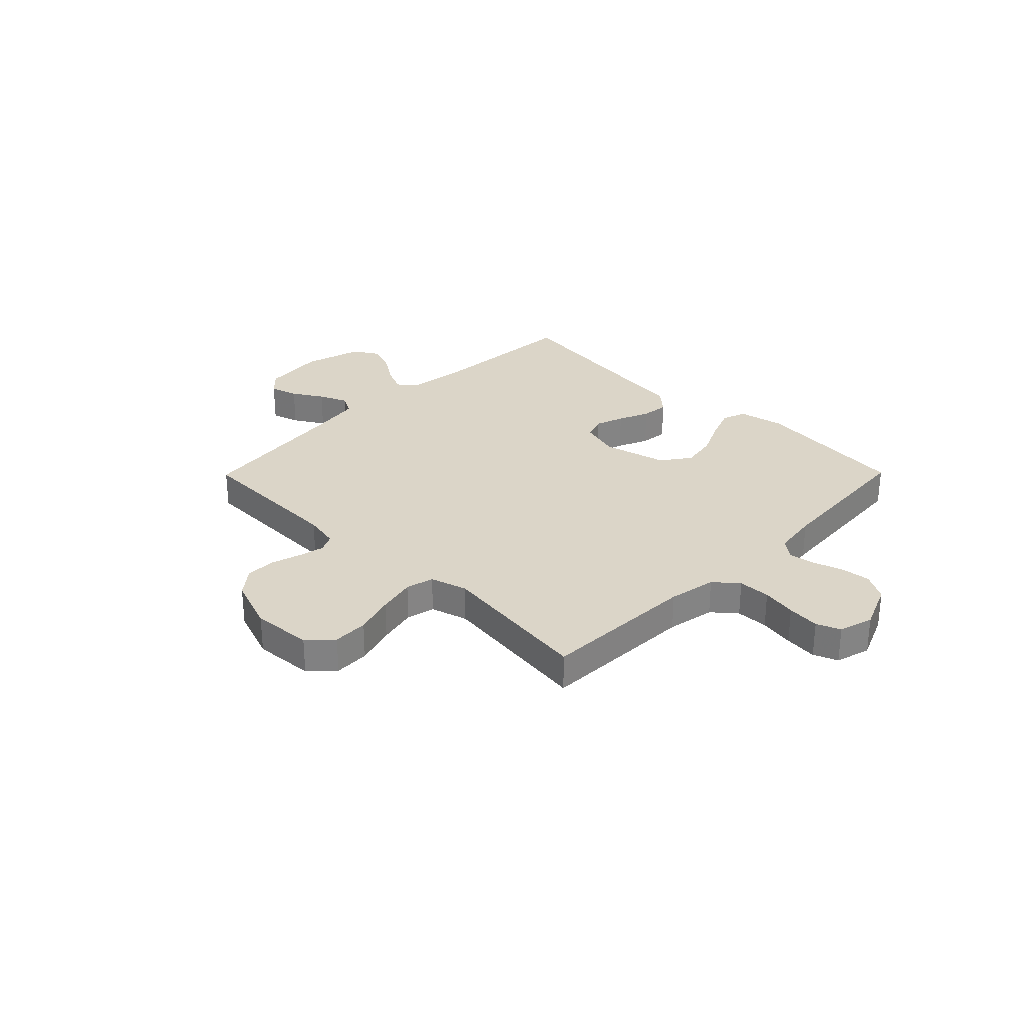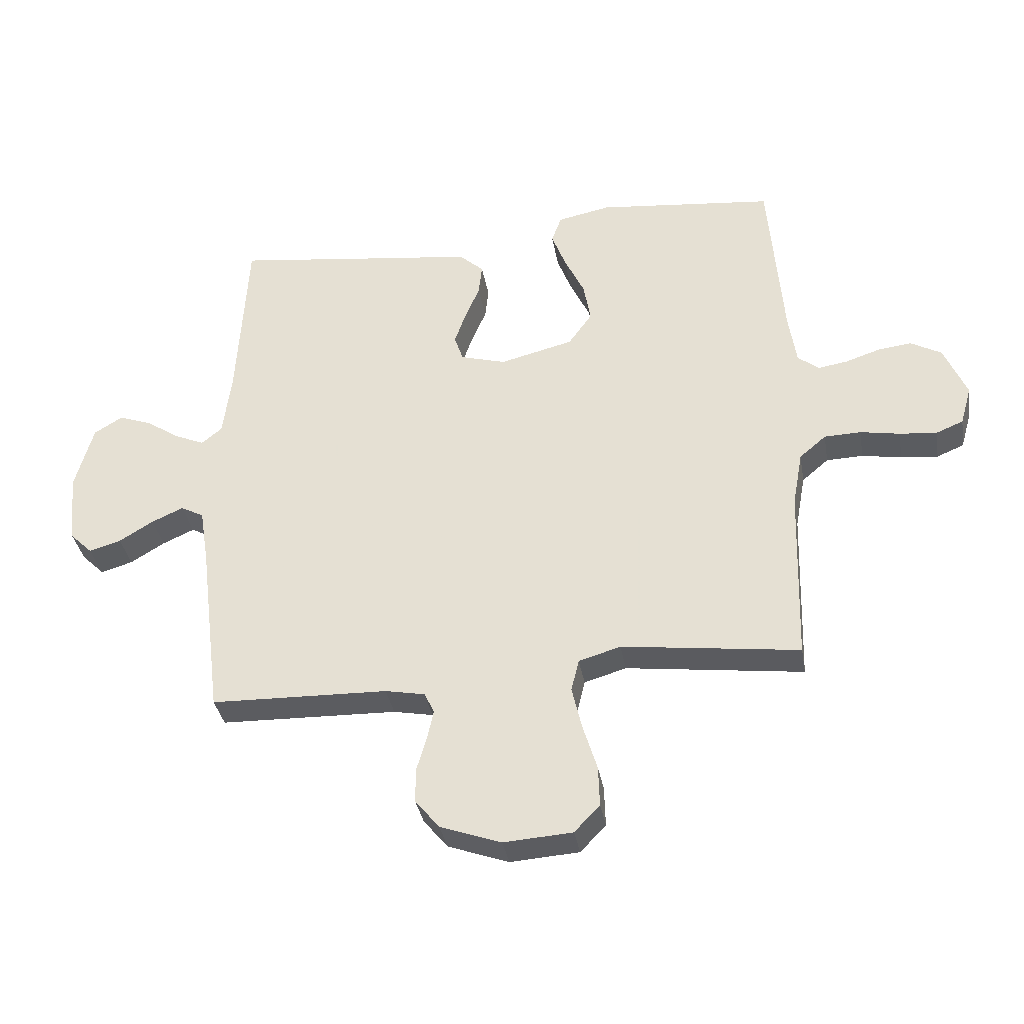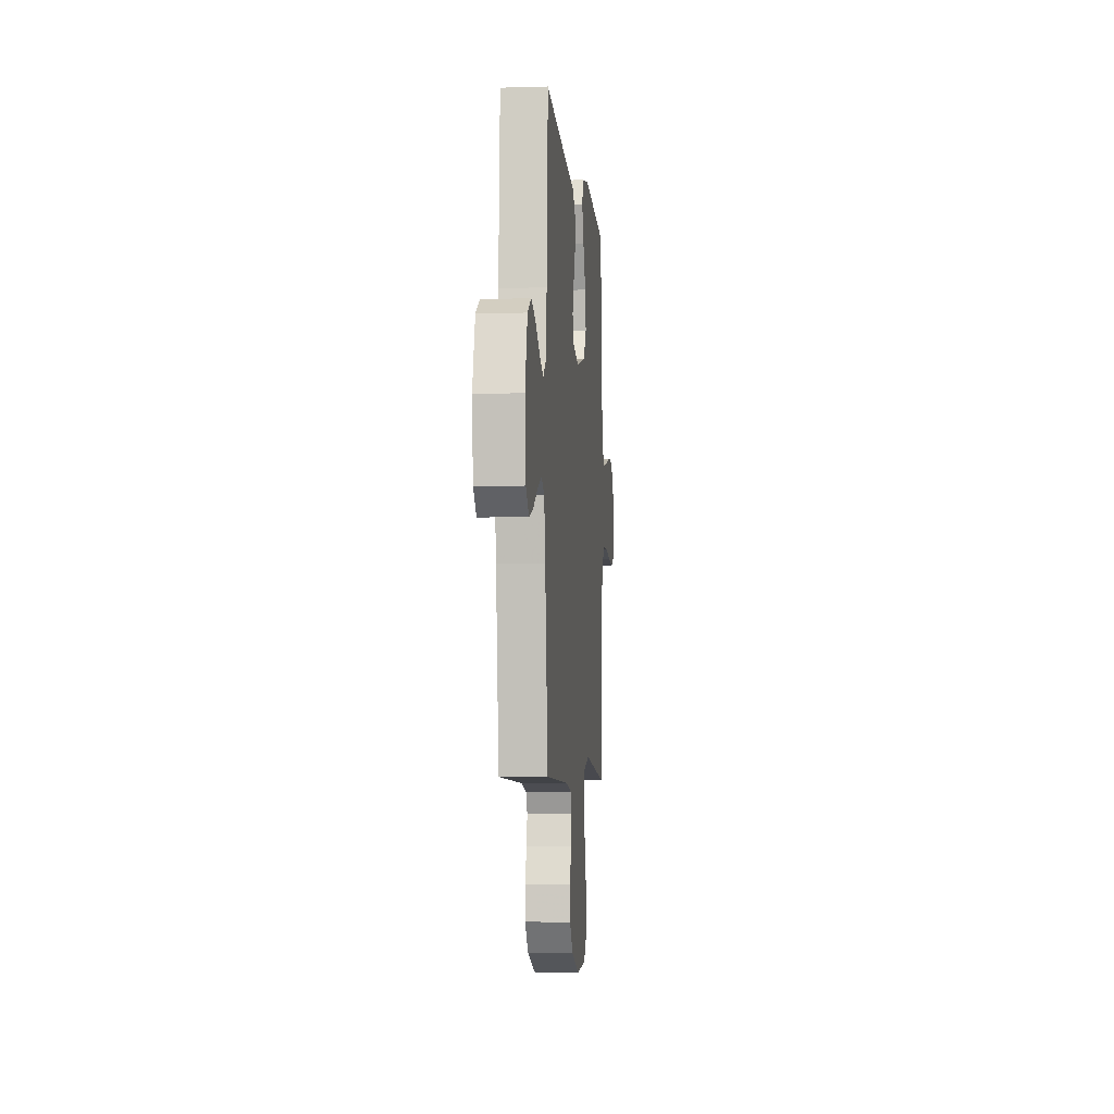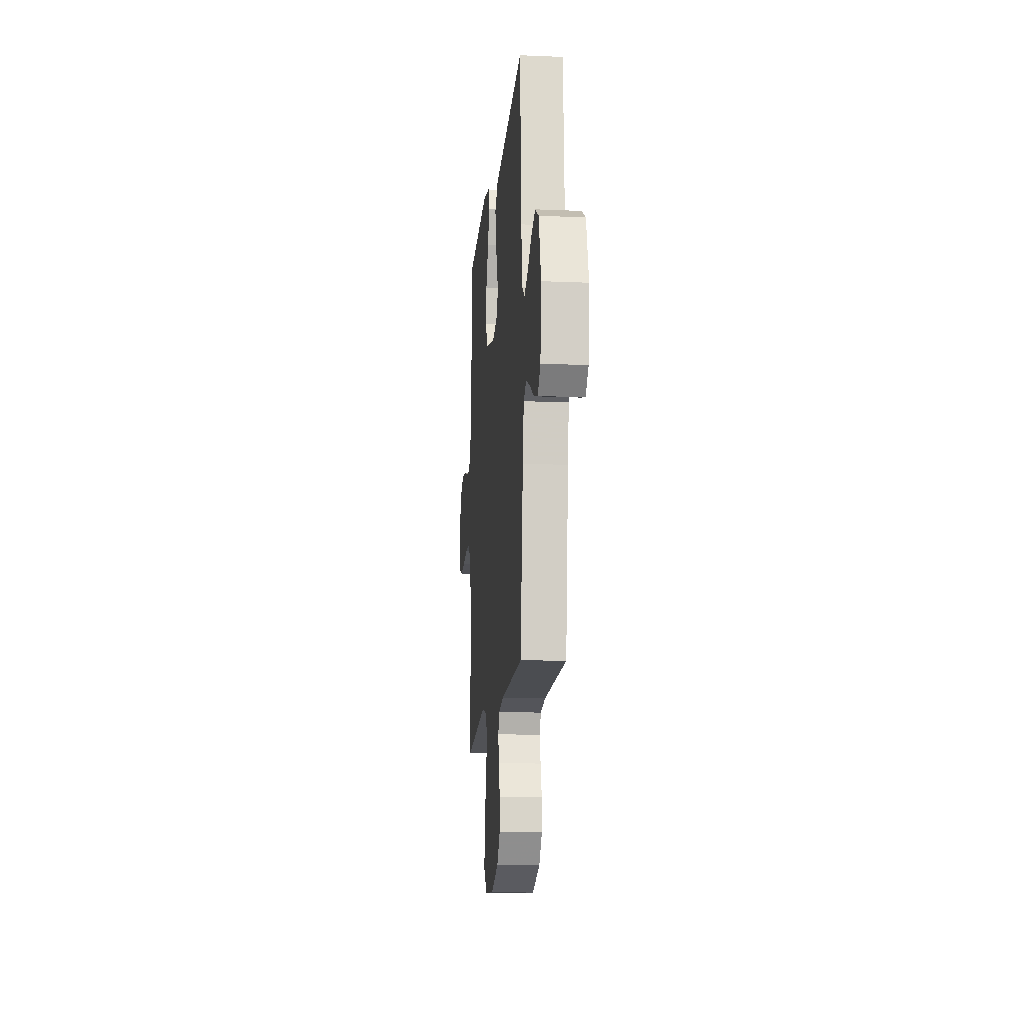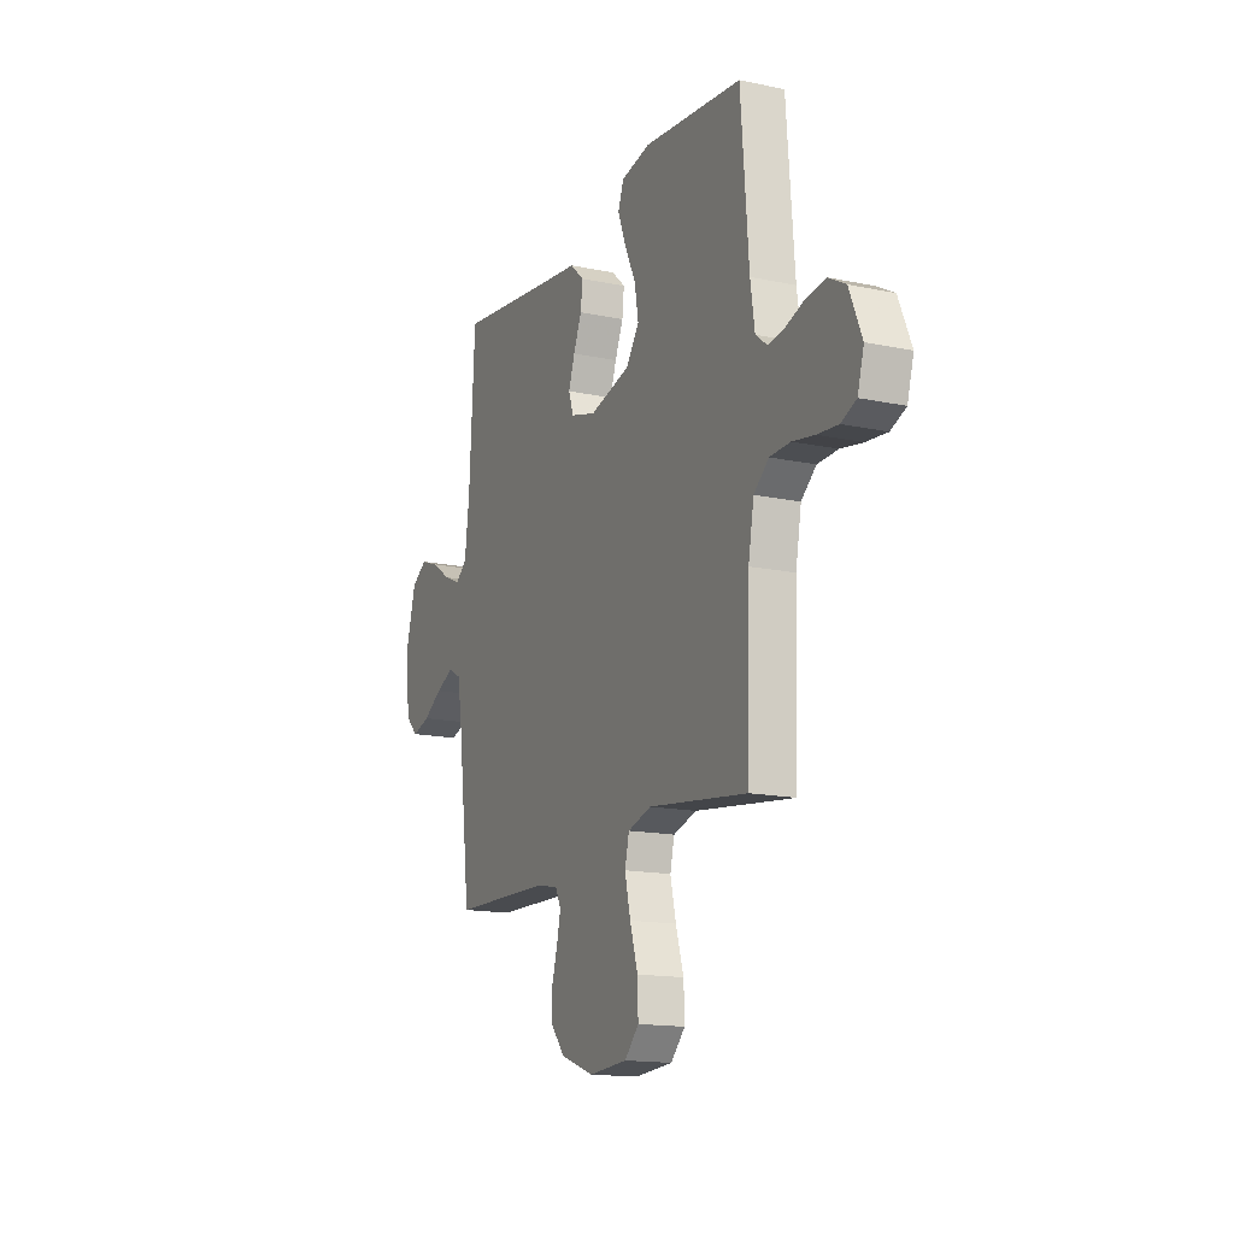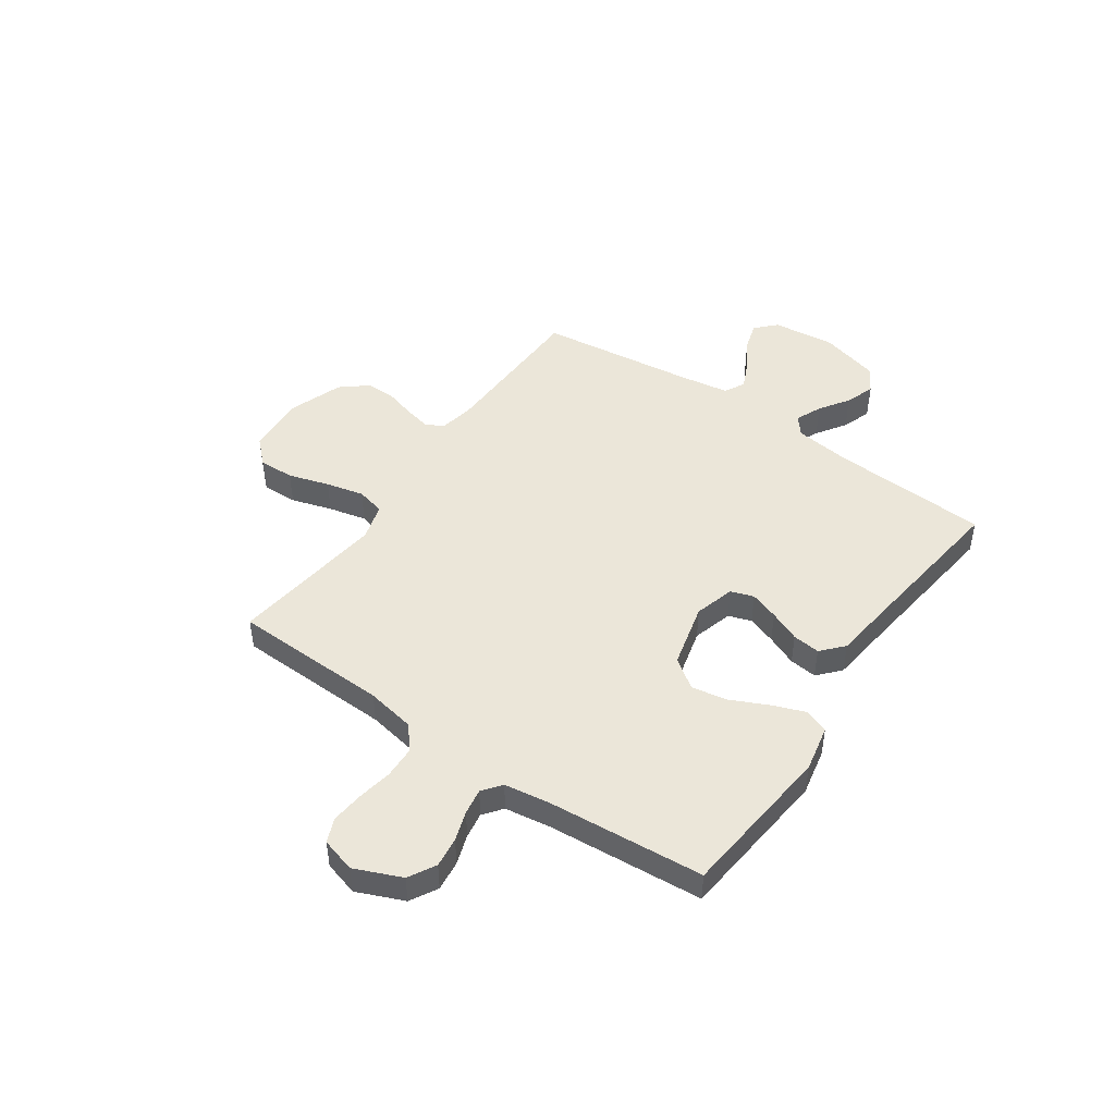
<metadata>
{"format":"obj","ext":"obj","renderer":"f3d","projection":"perspective","resolution":1024,"background":"white","views":[{"elev":29.6,"azim":-135.4,"up":"+Y"},{"elev":-35.3,"azim":-170.3,"up":"+Z"},{"elev":-5.4,"azim":95.4,"up":"+Z"},{"elev":-14.1,"azim":84.6,"up":"+Z"},{"elev":-15.4,"azim":-114.1,"up":"+Z"},{"elev":46.9,"azim":-55.3,"up":"+Y"}]}
</metadata>
<code>
v -0.5 0.07 -0.5
v -0.509 0.07 -0.2
v -0.526 0.07 -0.107
v -0.571 0.07 -0.069
v -0.633 0.07 -0.067
v -0.7 0.07 -0.079
v -0.763 0.07 -0.085
v -0.809 0.07 -0.066
v -0.828 0.07 0
v -0.79 0.07 0.09
v -0.738 0.07 0.119
v -0.68 0.07 0.112
v -0.623 0.07 0.093
v -0.573 0.07 0.085
v -0.537 0.07 0.113
v -0.524 0.07 0.2
v -0.5 0.07 0.5
v -0.2 0.07 0.531
v -0.111 0.07 0.513
v -0.094 0.07 0.467
v -0.118 0.07 0.404
v -0.152 0.07 0.332
v -0.164 0.07 0.264
v -0.124 0.07 0.208
v 0 0.07 0.177
v 0.077 0.07 0.199
v 0.092 0.07 0.243
v 0.073 0.07 0.298
v 0.048 0.07 0.357
v 0.042 0.07 0.41
v 0.084 0.07 0.448
v 0.2 0.07 0.462
v 0.5 0.07 0.5
v 0.517 0.07 0.2
v 0.531 0.07 0.09
v 0.566 0.07 0.062
v 0.616 0.07 0.084
v 0.673 0.07 0.122
v 0.729 0.07 0.142
v 0.777 0.07 0.113
v 0.808 0.07 0
v 0.795 0.07 -0.121
v 0.757 0.07 -0.158
v 0.703 0.07 -0.142
v 0.645 0.07 -0.107
v 0.591 0.07 -0.083
v 0.552 0.07 -0.104
v 0.537 0.07 -0.2
v 0.5 0.07 -0.5
v 0.2 0.07 -0.508
v 0.133 0.07 -0.521
v 0.116 0.07 -0.556
v 0.127 0.07 -0.606
v 0.144 0.07 -0.664
v 0.144 0.07 -0.722
v 0.103 0.07 -0.772
v 0 0.07 -0.809
v -0.116 0.07 -0.801
v -0.159 0.07 -0.756
v -0.157 0.07 -0.688
v -0.133 0.07 -0.61
v -0.116 0.07 -0.537
v -0.129 0.07 -0.483
v -0.2 0.07 -0.462
v -0.5 0 -0.5
v -0.509 0 -0.2
v -0.526 0 -0.107
v -0.571 0 -0.069
v -0.633 0 -0.067
v -0.7 0 -0.079
v -0.763 0 -0.085
v -0.809 0 -0.066
v -0.828 0 0
v -0.79 0 0.09
v -0.738 0 0.119
v -0.68 0 0.112
v -0.623 0 0.093
v -0.573 0 0.085
v -0.537 0 0.113
v -0.524 0 0.2
v -0.5 0 0.5
v -0.2 0 0.531
v -0.111 0 0.513
v -0.094 0 0.467
v -0.118 0 0.404
v -0.152 0 0.332
v -0.164 0 0.264
v -0.124 0 0.208
v 0 0 0.177
v 0.077 0 0.199
v 0.092 0 0.243
v 0.073 0 0.298
v 0.048 0 0.357
v 0.042 0 0.41
v 0.084 0 0.448
v 0.2 0 0.462
v 0.5 0 0.5
v 0.517 0 0.2
v 0.531 0 0.09
v 0.566 0 0.062
v 0.616 0 0.084
v 0.673 0 0.122
v 0.729 0 0.142
v 0.777 0 0.113
v 0.808 0 0
v 0.795 0 -0.121
v 0.757 0 -0.158
v 0.703 0 -0.142
v 0.645 0 -0.107
v 0.591 0 -0.083
v 0.552 0 -0.104
v 0.537 0 -0.2
v 0.5 0 -0.5
v 0.2 0 -0.508
v 0.133 0 -0.521
v 0.116 0 -0.556
v 0.127 0 -0.606
v 0.144 0 -0.664
v 0.144 0 -0.722
v 0.103 0 -0.772
v 0 0 -0.809
v -0.116 0 -0.801
v -0.159 0 -0.756
v -0.157 0 -0.688
v -0.133 0 -0.61
v -0.116 0 -0.537
v -0.129 0 -0.483
v -0.2 0 -0.462
f 59 60 61
f 58 59 61
f 57 58 61
f 56 57 61
f 55 56 61
f 54 55 61
f 53 54 61
f 52 53 61 62
f 51 52 62 63
f 48 49 50
f 51 63 64
f 50 51 64
f 48 50 64
f 47 48 64
f 43 44 45
f 42 43 45
f 41 42 45
f 40 41 45
f 39 40 45
f 38 39 45
f 37 38 45
f 36 37 45 46
f 64 1 2
f 47 64 2
f 46 47 2
f 36 46 2
f 35 36 2
f 30 31 32
f 29 30 32
f 28 29 32
f 32 33 34
f 28 32 34
f 27 28 34
f 20 21 22
f 19 20 22
f 18 19 22
f 17 18 22
f 16 17 22
f 15 16 22 23
f 14 15 23 24
f 11 12 13
f 10 11 13
f 9 10 13
f 8 9 13
f 7 8 13
f 6 7 13
f 5 6 13
f 4 5 13 14
f 14 24 25
f 4 14 25
f 3 4 25
f 26 27 34 35
f 25 26 35
f 3 25 35
f 2 3 35
f 125 124 123
f 125 123 122
f 125 122 121
f 125 121 120
f 125 120 119
f 125 119 118
f 125 118 117
f 126 125 117 116
f 127 126 116 115
f 114 113 112
f 128 127 115
f 128 115 114
f 128 114 112
f 128 112 111
f 109 108 107
f 109 107 106
f 109 106 105
f 109 105 104
f 109 104 103
f 109 103 102
f 109 102 101
f 110 109 101 100
f 66 65 128
f 66 128 111
f 66 111 110
f 66 110 100
f 66 100 99
f 96 95 94
f 96 94 93
f 96 93 92
f 98 97 96
f 98 96 92
f 98 92 91
f 86 85 84
f 86 84 83
f 86 83 82
f 86 82 81
f 86 81 80
f 87 86 80 79
f 88 87 79 78
f 77 76 75
f 77 75 74
f 77 74 73
f 77 73 72
f 77 72 71
f 77 71 70
f 77 70 69
f 78 77 69 68
f 89 88 78
f 89 78 68
f 89 68 67
f 99 98 91 90
f 99 90 89
f 99 89 67
f 99 67 66
f 1 65 66 2
f 2 66 67 3
f 3 67 68 4
f 4 68 69 5
f 5 69 70 6
f 6 70 71 7
f 7 71 72 8
f 8 72 73 9
f 9 73 74 10
f 10 74 75 11
f 11 75 76 12
f 12 76 77 13
f 13 77 78 14
f 14 78 79 15
f 15 79 80 16
f 16 80 81 17
f 17 81 82 18
f 18 82 83 19
f 19 83 84 20
f 20 84 85 21
f 21 85 86 22
f 22 86 87 23
f 23 87 88 24
f 24 88 89 25
f 25 89 90 26
f 26 90 91 27
f 27 91 92 28
f 28 92 93 29
f 29 93 94 30
f 30 94 95 31
f 31 95 96 32
f 32 96 97 33
f 33 97 98 34
f 34 98 99 35
f 35 99 100 36
f 36 100 101 37
f 37 101 102 38
f 38 102 103 39
f 39 103 104 40
f 40 104 105 41
f 41 105 106 42
f 42 106 107 43
f 43 107 108 44
f 44 108 109 45
f 45 109 110 46
f 46 110 111 47
f 47 111 112 48
f 48 112 113 49
f 49 113 114 50
f 50 114 115 51
f 51 115 116 52
f 52 116 117 53
f 53 117 118 54
f 54 118 119 55
f 55 119 120 56
f 56 120 121 57
f 57 121 122 58
f 58 122 123 59
f 59 123 124 60
f 60 124 125 61
f 61 125 126 62
f 62 126 127 63
f 63 127 128 64
f 64 128 65 1

</code>
